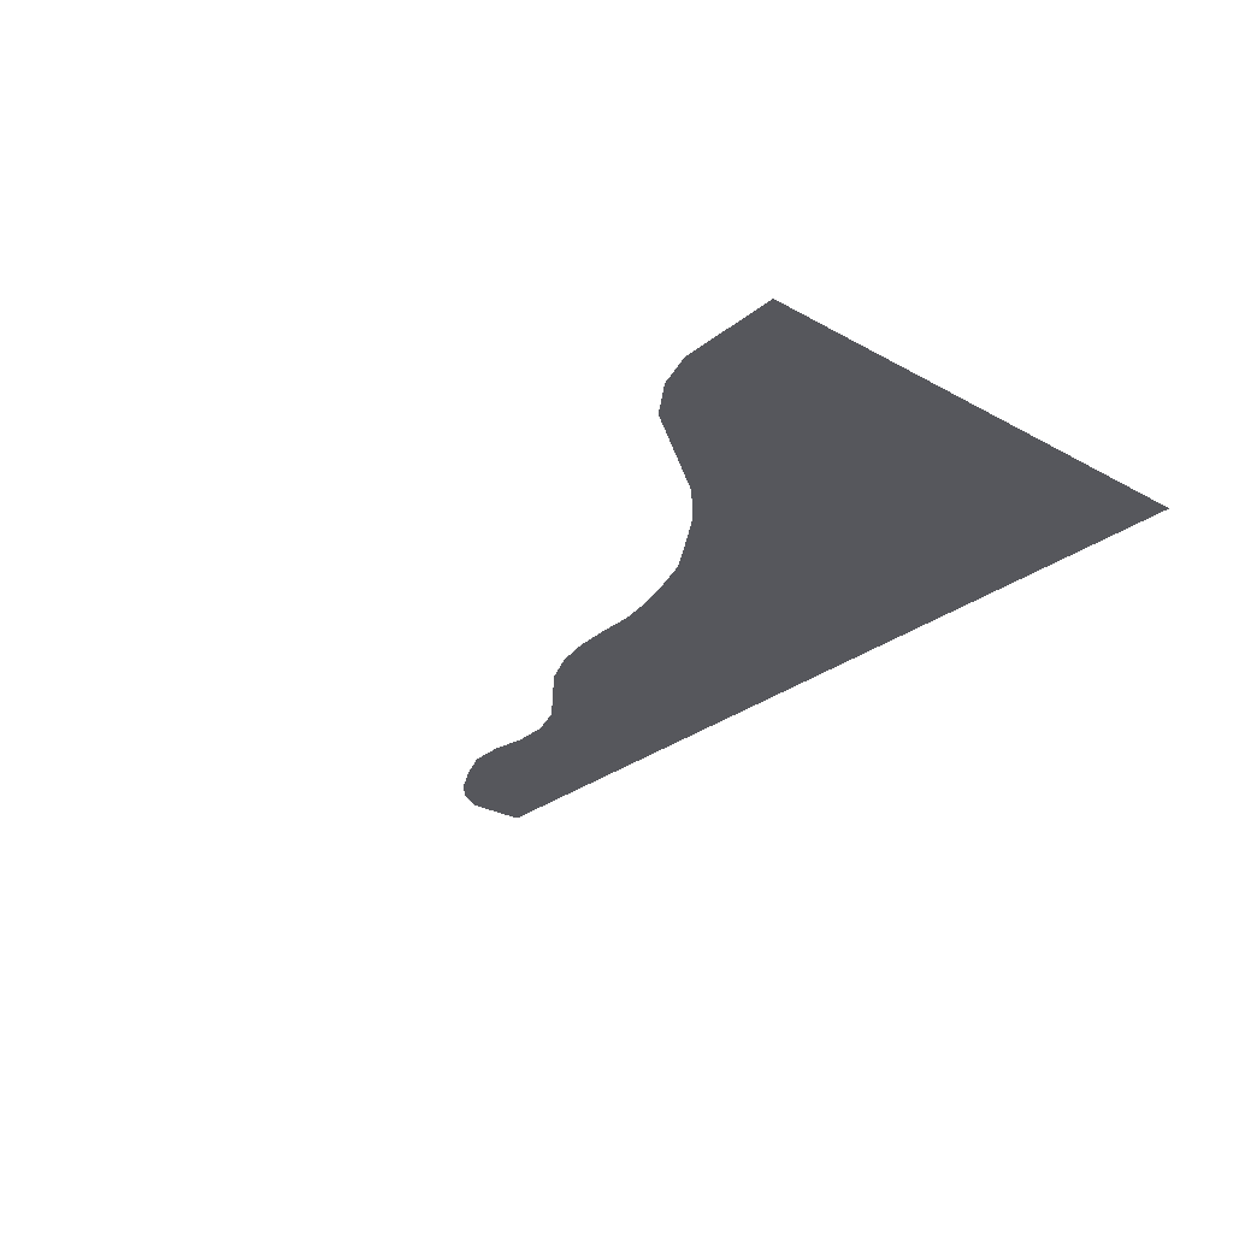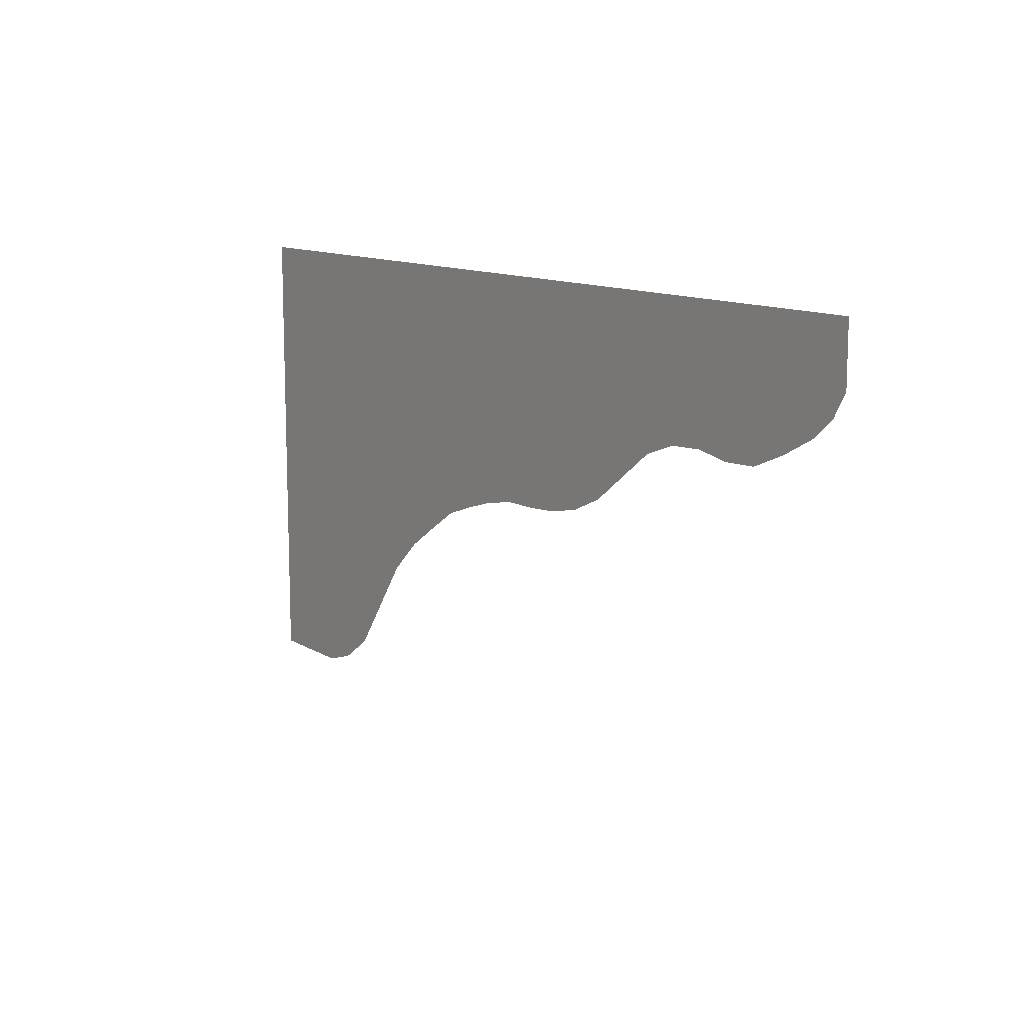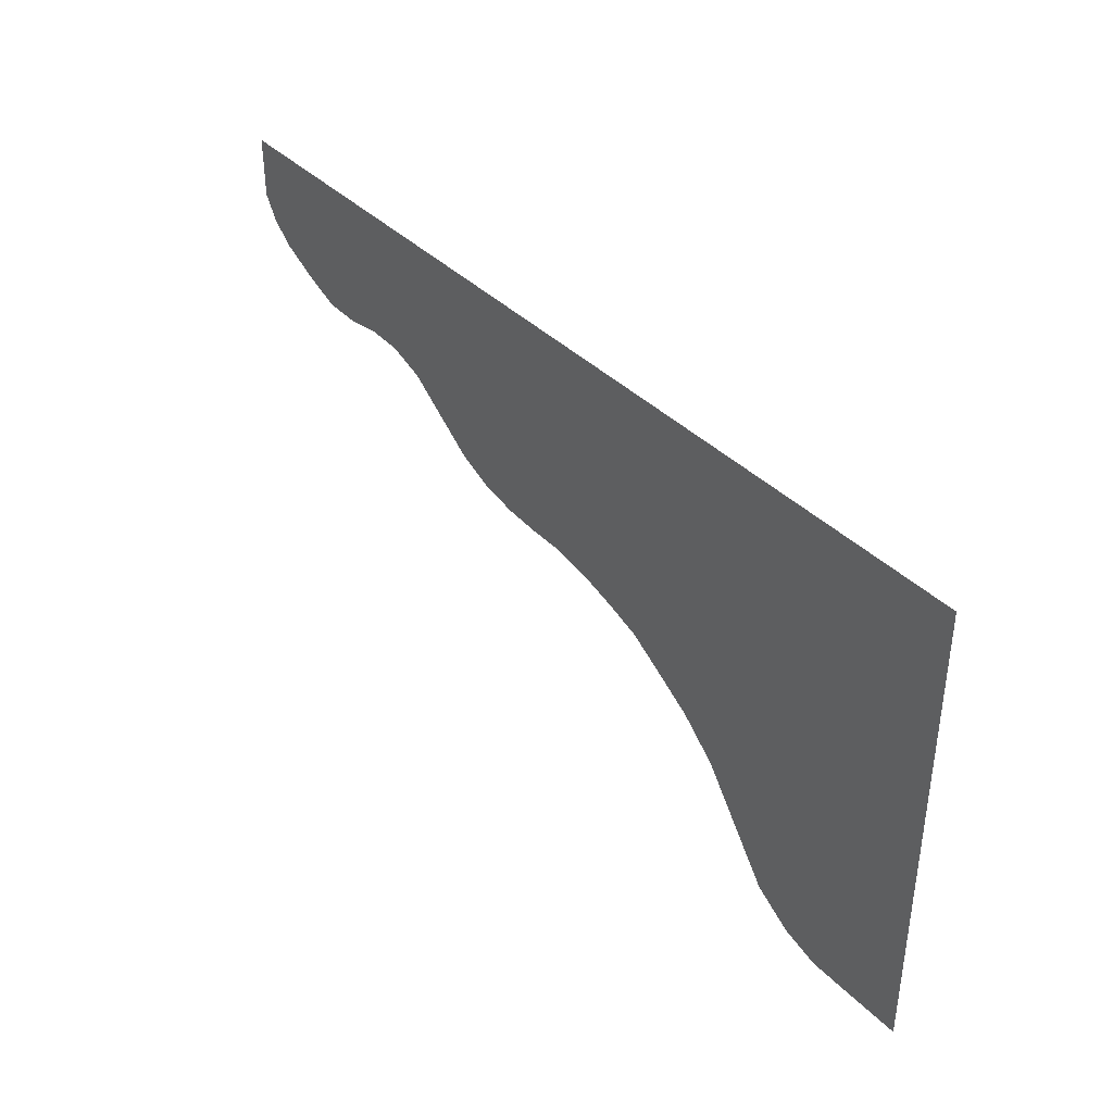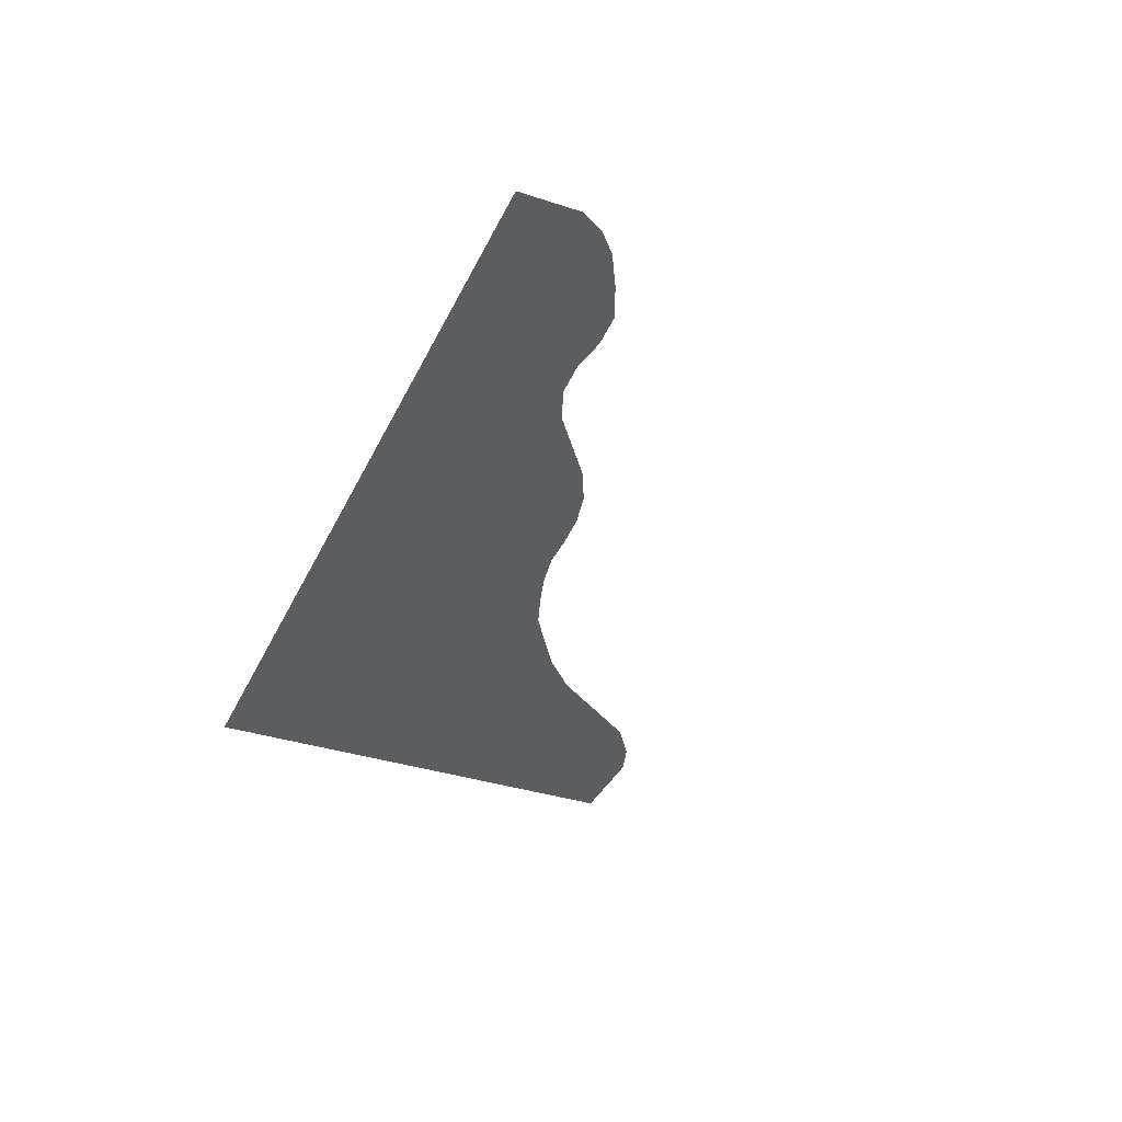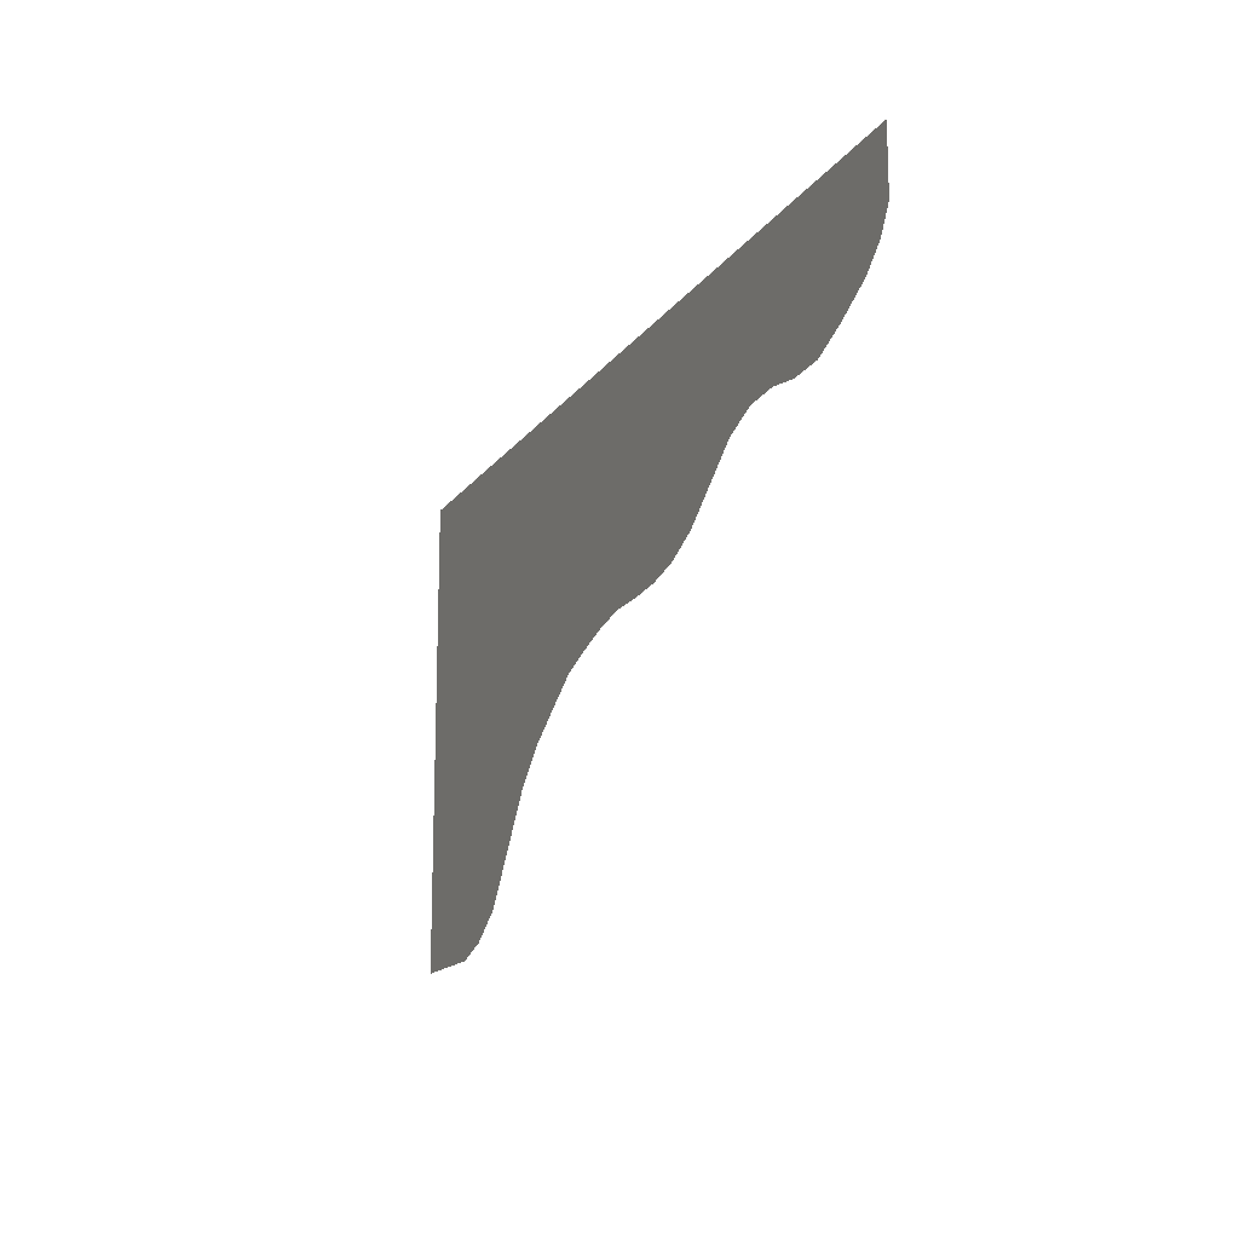
<metadata>
{"format":"obj","ext":"obj","renderer":"f3d","projection":"perspective","resolution":1024,"background":"white","views":[{"elev":-27.6,"azim":50.0,"up":"+Z"},{"elev":11.7,"azim":-125.4,"up":"+Y"},{"elev":38.7,"azim":51.1,"up":"+Y"},{"elev":-36.2,"azim":-113.0,"up":"+Z"},{"elev":-15.9,"azim":-113.4,"up":"+Y"}]}
</metadata>
<code>
v 0.3098 2.037 -3.19
v 0.2915 2.037 -3.19
v 0.2915 1.921 -3.19
v 0.4758 2.037 -3.19
v 0.4758 1.796 -3.19
v 0.5258 1.796 -3.19
v 0.2183 2.037 -3.19
v 0.2 2.037 -3.19
v 0.2 1.948 -3.19
v 0.2732 2.037 -3.19
v 0.2549 2.037 -3.19
v 0.2549 1.923 -3.19
v 0.2366 2.037 -3.19
v 0.2183 1.935 -3.19
v 0.1817 2.037 -3.19
v 0.1634 2.037 -3.19
v 0.1634 1.969 -3.19
v 0.1267 2.037 -3.19
v 0.1267 1.967 -3.19
v 0.145 1.97 -3.19
v 0.1084 2.037 -3.19
v 0.09012 2.037 -3.19
v 0.09012 1.975 -3.19
v 0.07182 2.037 -3.19
v 0.06083 2.037 -3.19
v 0.06083 1.994 -3.19
v 0.05385 2.037 -3.19
v 0.05385 2.006 -3.19
v 0.1817 1.962 -3.19
v 0.07182 1.985 -3.19
v 0.1084 1.967 -3.19
v 0.145 2.037 -3.19
v 0.4569 2.037 -3.19
v 0.4569 1.802 -3.19
v 0.2366 1.927 -3.19
v 0.438 2.037 -3.19
v 0.4197 2.037 -3.19
v 0.4197 1.84 -3.19
v 0.438 1.815 -3.19
v 0.4014 2.037 -3.19
v 0.383 2.037 -3.19
v 0.383 1.883 -3.19
v 0.4014 1.866 -3.19
v 0.3647 2.037 -3.19
v 0.3464 2.037 -3.19
v 0.3464 1.906 -3.19
v 0.3281 2.037 -3.19
v 0.3281 1.913 -3.19
v 0.2732 1.922 -3.19
v 0.3647 1.895 -3.19
v 0.3098 1.918 -3.19
v 0.5258 2.037 -3.19
f 1 2 3
f 4 5 6
f 7 8 9
f 10 11 12
f 13 7 14
f 15 16 17
f 18 19 20
f 21 22 23
f 24 25 26
f 25 27 28
f 8 15 29
f 22 24 30
f 18 21 31
f 16 32 20
f 4 33 34
f 11 13 35
f 36 37 38
f 33 36 39
f 40 41 42
f 37 40 43
f 44 45 46
f 45 47 48
f 2 10 49
f 41 44 50
f 47 1 51
f 51 1 3
f 52 4 6
f 14 7 9
f 49 10 12
f 35 13 14
f 29 15 17
f 32 18 20
f 31 21 23
f 30 24 26
f 26 25 28
f 9 8 29
f 23 22 30
f 19 18 31
f 17 16 20
f 5 4 34
f 12 11 35
f 39 36 38
f 34 33 39
f 43 40 42
f 38 37 43
f 50 44 46
f 46 45 48
f 3 2 49
f 42 41 50
f 48 47 51

</code>
